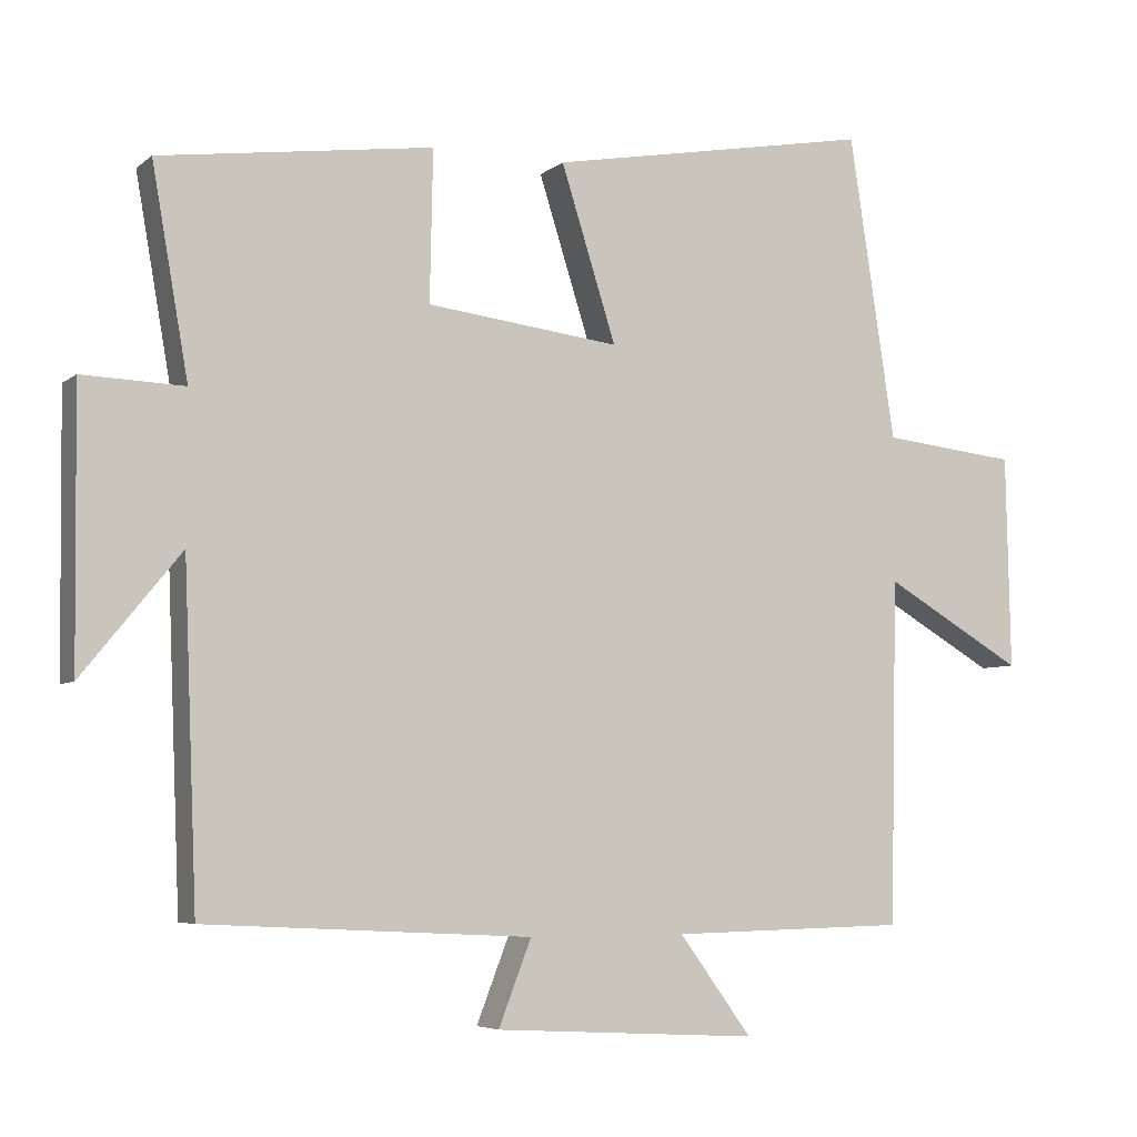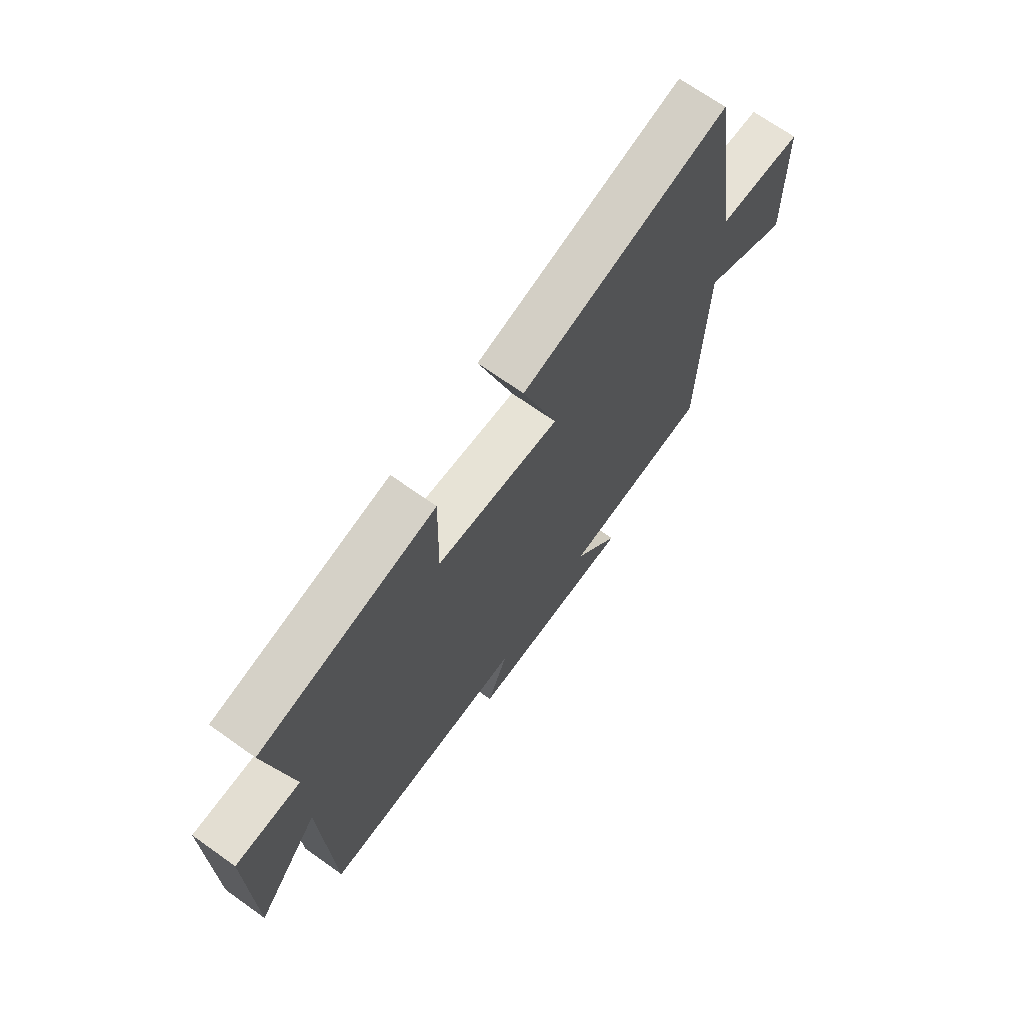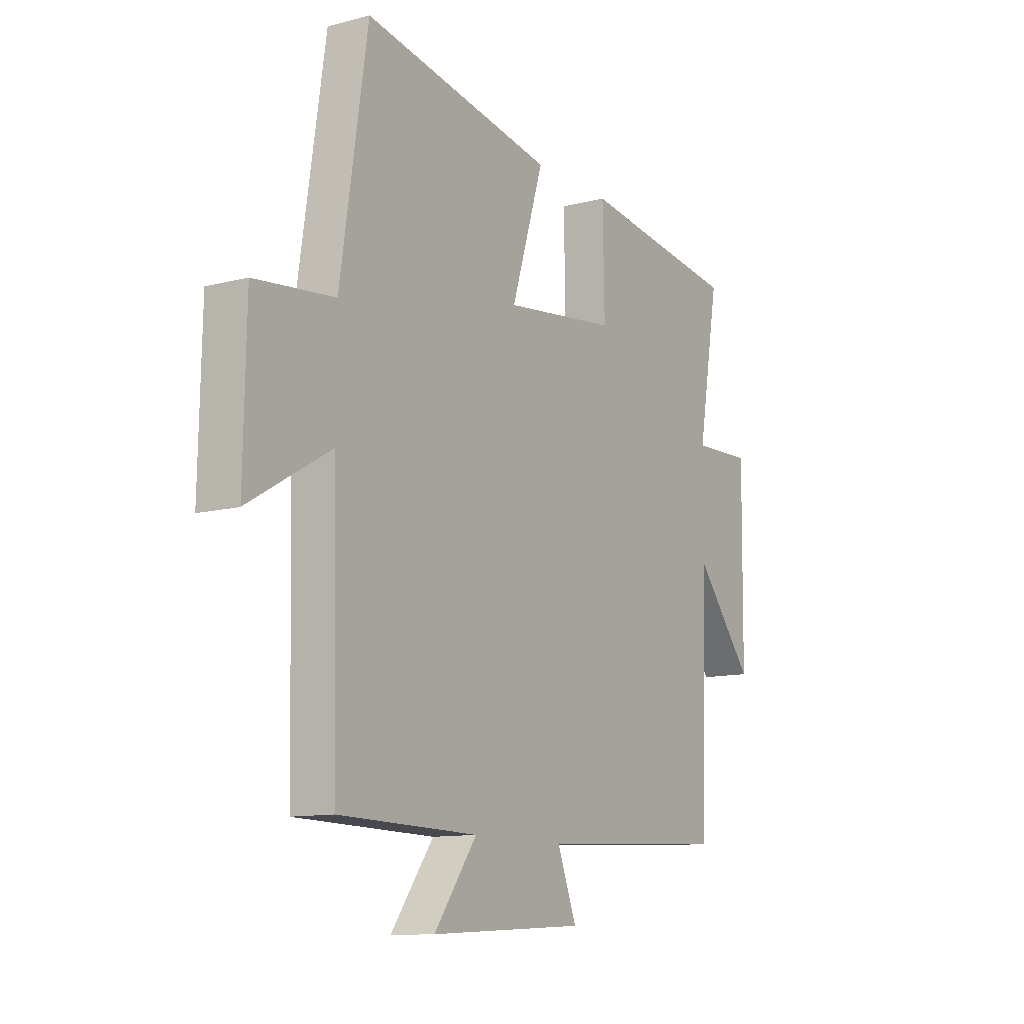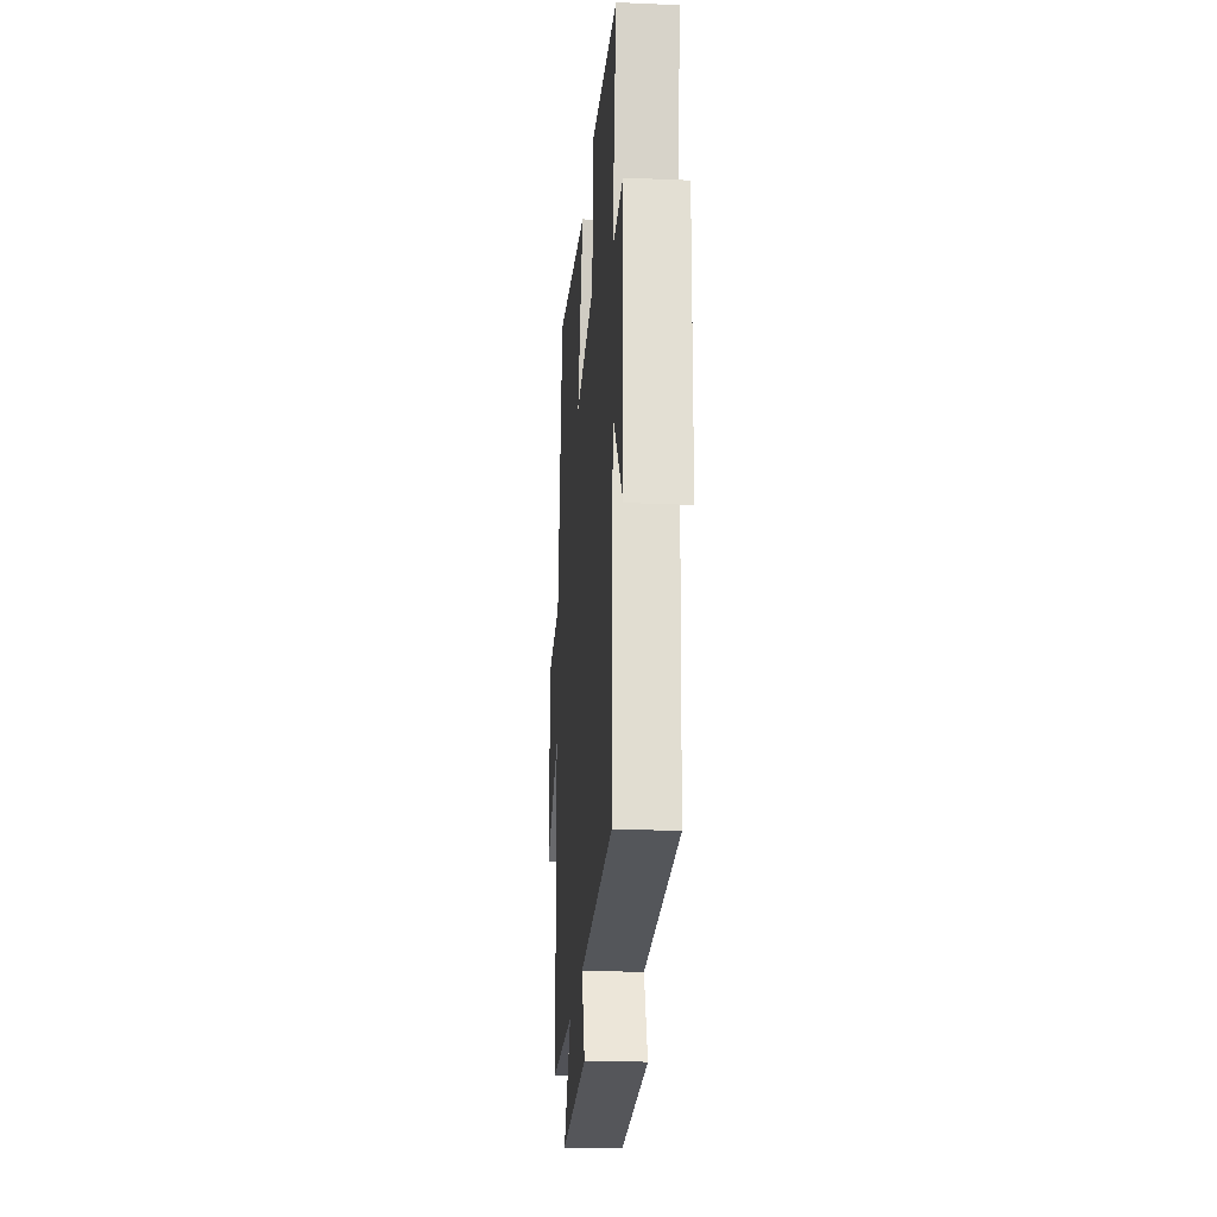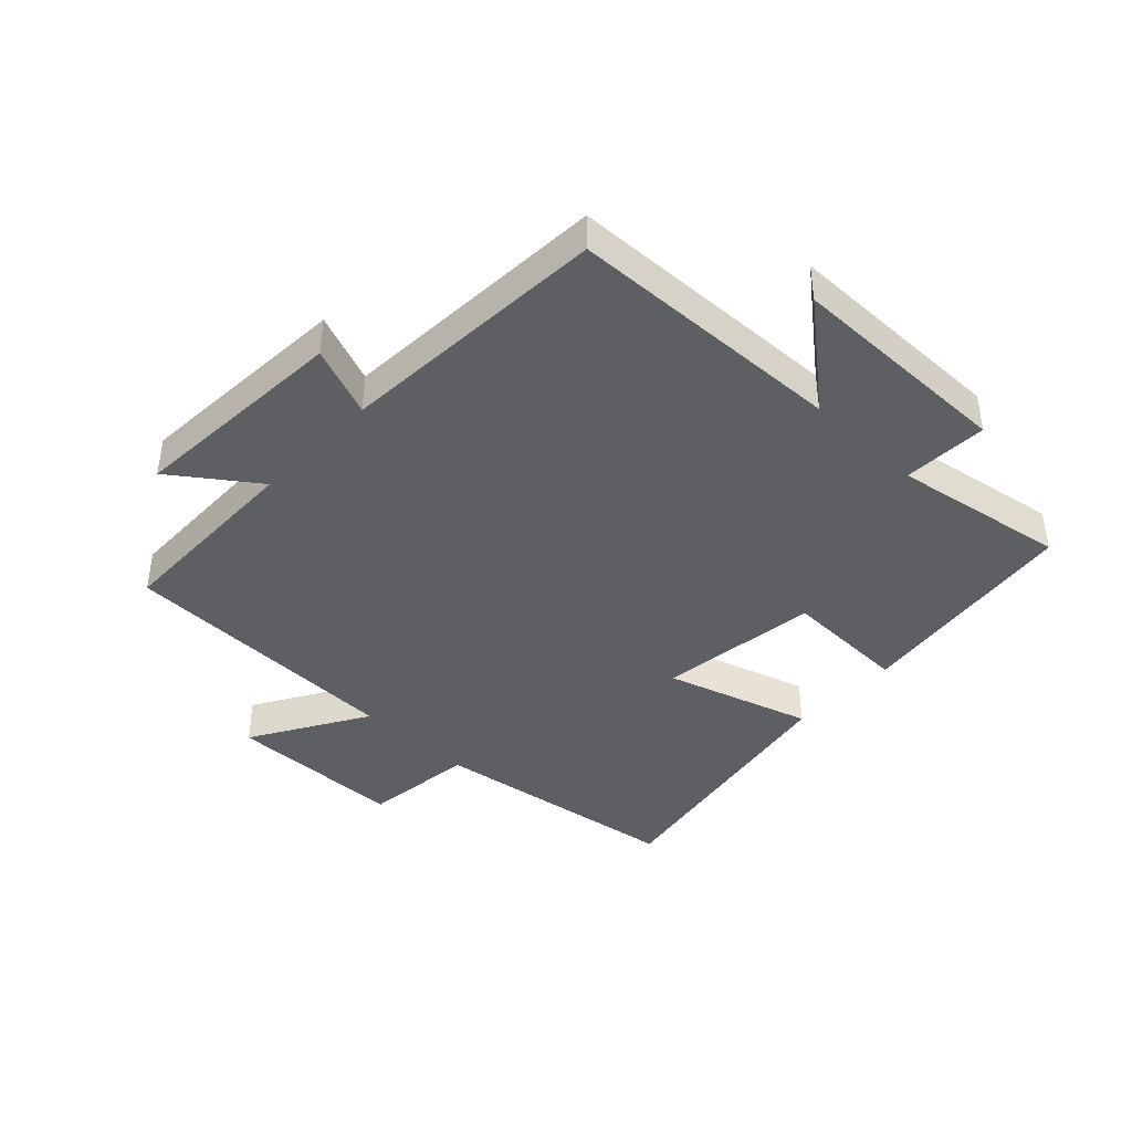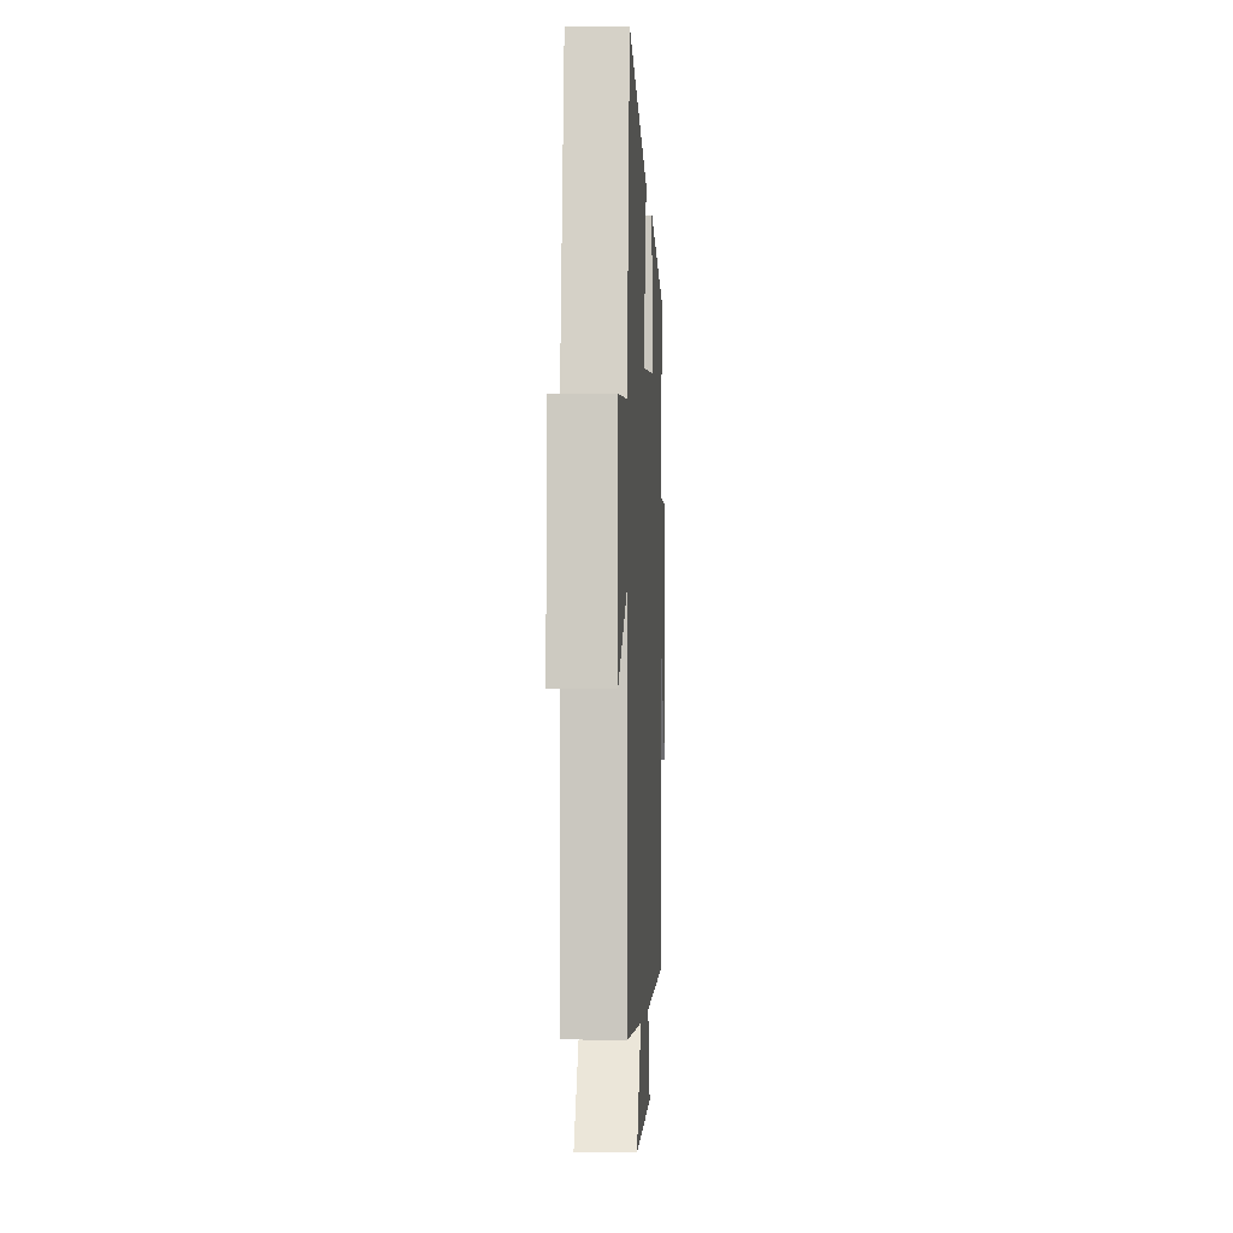
<metadata>
{"format":"obj","ext":"obj","renderer":"f3d","projection":"perspective","resolution":1024,"background":"white","views":[{"elev":-5.5,"azim":-25.0,"up":"+Z"},{"elev":69.6,"azim":-54.6,"up":"+Z"},{"elev":-11.5,"azim":122.4,"up":"+Z"},{"elev":-22.7,"azim":-94.3,"up":"+Z"},{"elev":-41.6,"azim":-133.9,"up":"+Y"},{"elev":-3.6,"azim":92.9,"up":"+Z"}]}
</metadata>
<code>
v 0.438 0.07 0.579
v 0.5 0.07 0.169
v 0.682 0.07 0.149
v 0.688 0.07 -0.139
v 0.5 0.07 -0.029
v 0.49 0.07 -0.493
v 0.171 0.07 -0.5
v 0.269 0.07 -0.634
v -0.087 0.07 -0.614
v -0.043 0.07 -0.5
v -0.482 0.07 -0.477
v -0.5 0.07 -0.028
v -0.633 0.07 -0.191
v -0.637 0.07 0.175
v -0.5 0.07 0.17
v -0.549 0.07 0.45
v -0.181 0.07 0.5
v -0.185 0.07 0.297
v 0.075 0.07 0.265
v 0.001 0.07 0.5
v 0.438 0 0.579
v 0.5 0 0.169
v 0.682 0 0.149
v 0.688 0 -0.139
v 0.5 0 -0.029
v 0.49 0 -0.493
v 0.171 0 -0.5
v 0.269 0 -0.634
v -0.087 0 -0.614
v -0.043 0 -0.5
v -0.482 0 -0.477
v -0.5 0 -0.028
v -0.633 0 -0.191
v -0.637 0 0.175
v -0.5 0 0.17
v -0.549 0 0.45
v -0.181 0 0.5
v -0.185 0 0.297
v 0.075 0 0.265
v 0.001 0 0.5
f 19 20 1 2
f 18 19 2
f 15 16 17 18
f 15 18 2
f 12 13 14 15
f 10 11 12 15
f 10 15 2 3
f 7 8 9 10
f 5 6 7 10
f 5 10 3
f 3 4 5
f 22 21 40 39
f 22 39 38
f 38 37 36 35
f 22 38 35
f 35 34 33 32
f 35 32 31 30
f 23 22 35 30
f 30 29 28 27
f 30 27 26 25
f 23 30 25
f 25 24 23
f 1 21 22 2
f 2 22 23 3
f 3 23 24 4
f 4 24 25 5
f 5 25 26 6
f 6 26 27 7
f 7 27 28 8
f 8 28 29 9
f 9 29 30 10
f 10 30 31 11
f 11 31 32 12
f 12 32 33 13
f 13 33 34 14
f 14 34 35 15
f 15 35 36 16
f 16 36 37 17
f 17 37 38 18
f 18 38 39 19
f 19 39 40 20
f 20 40 21 1

</code>
